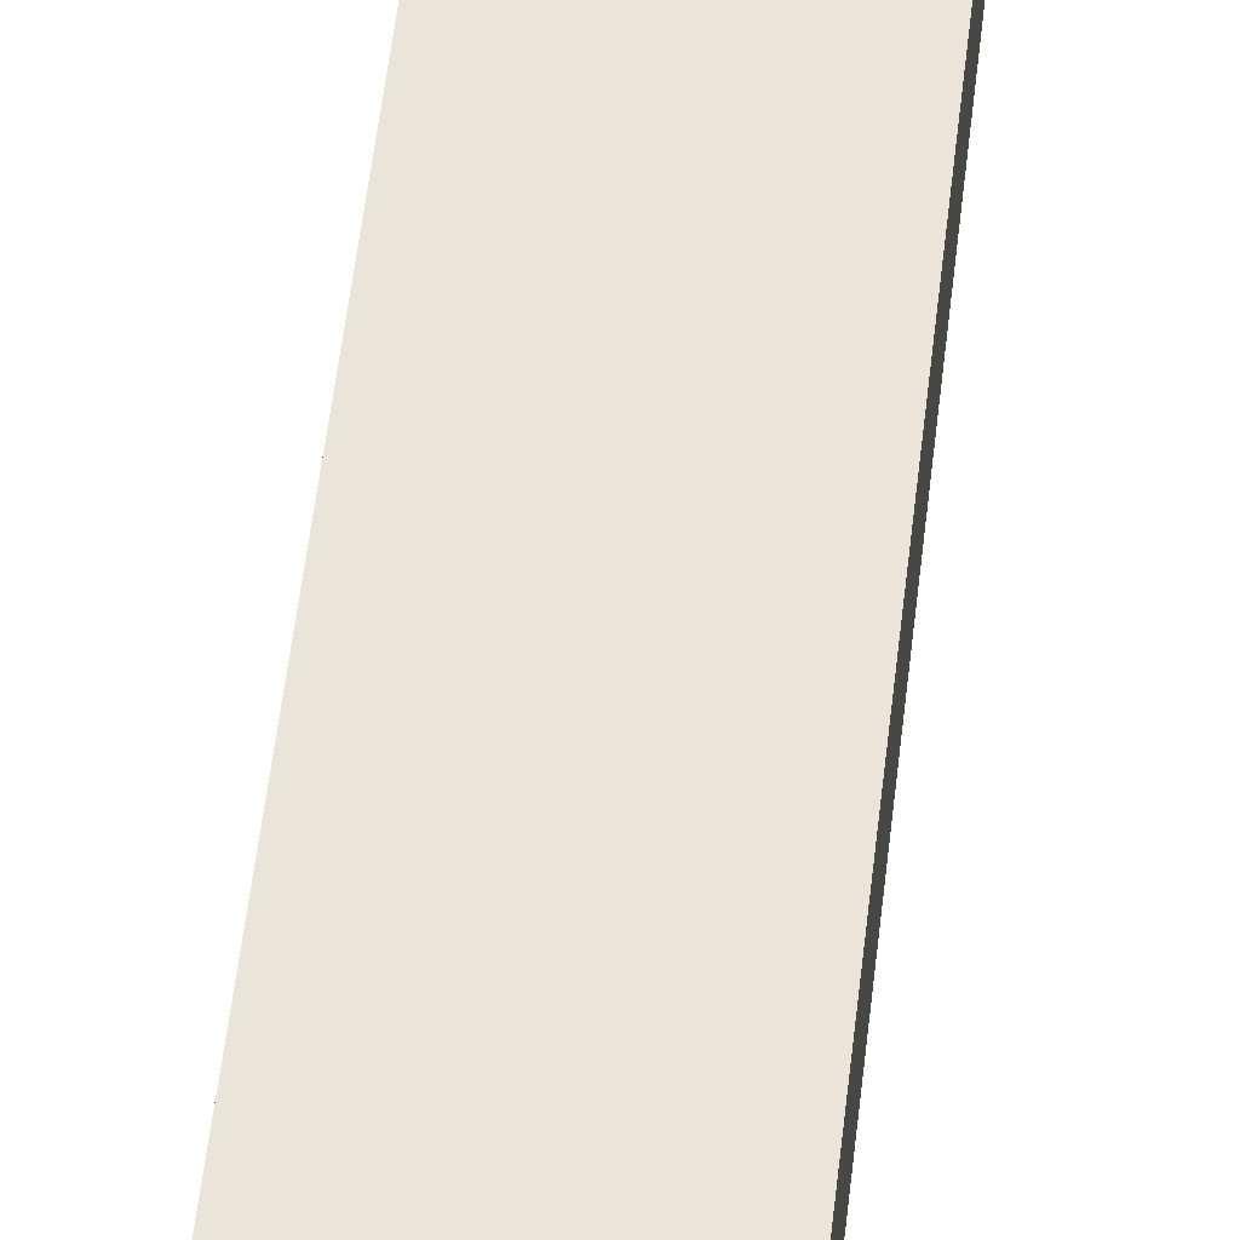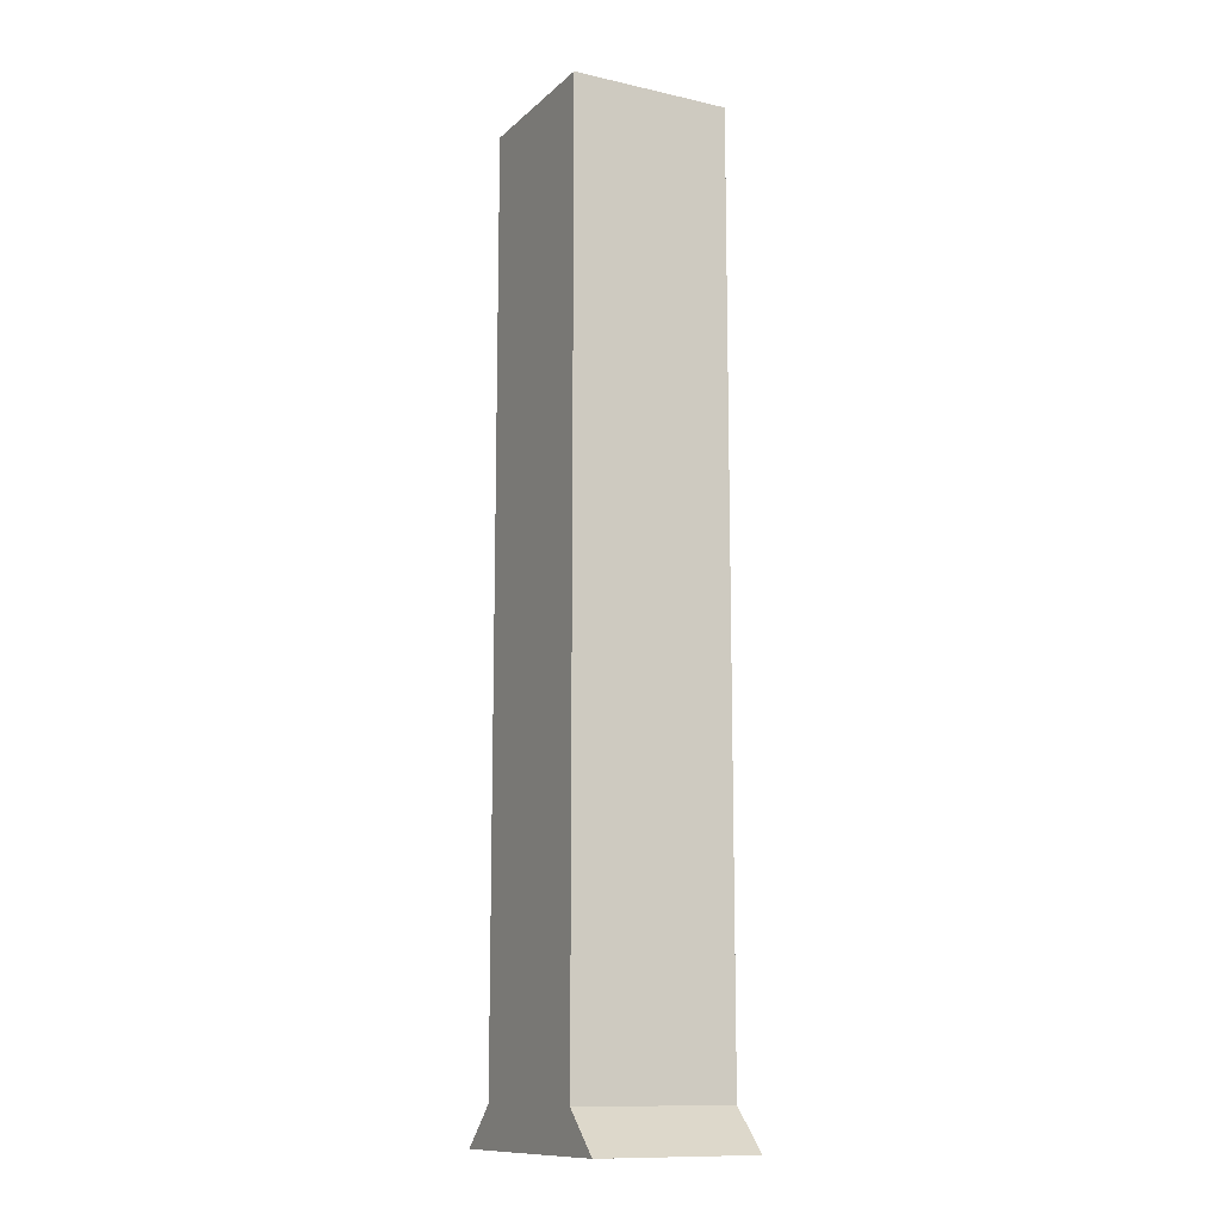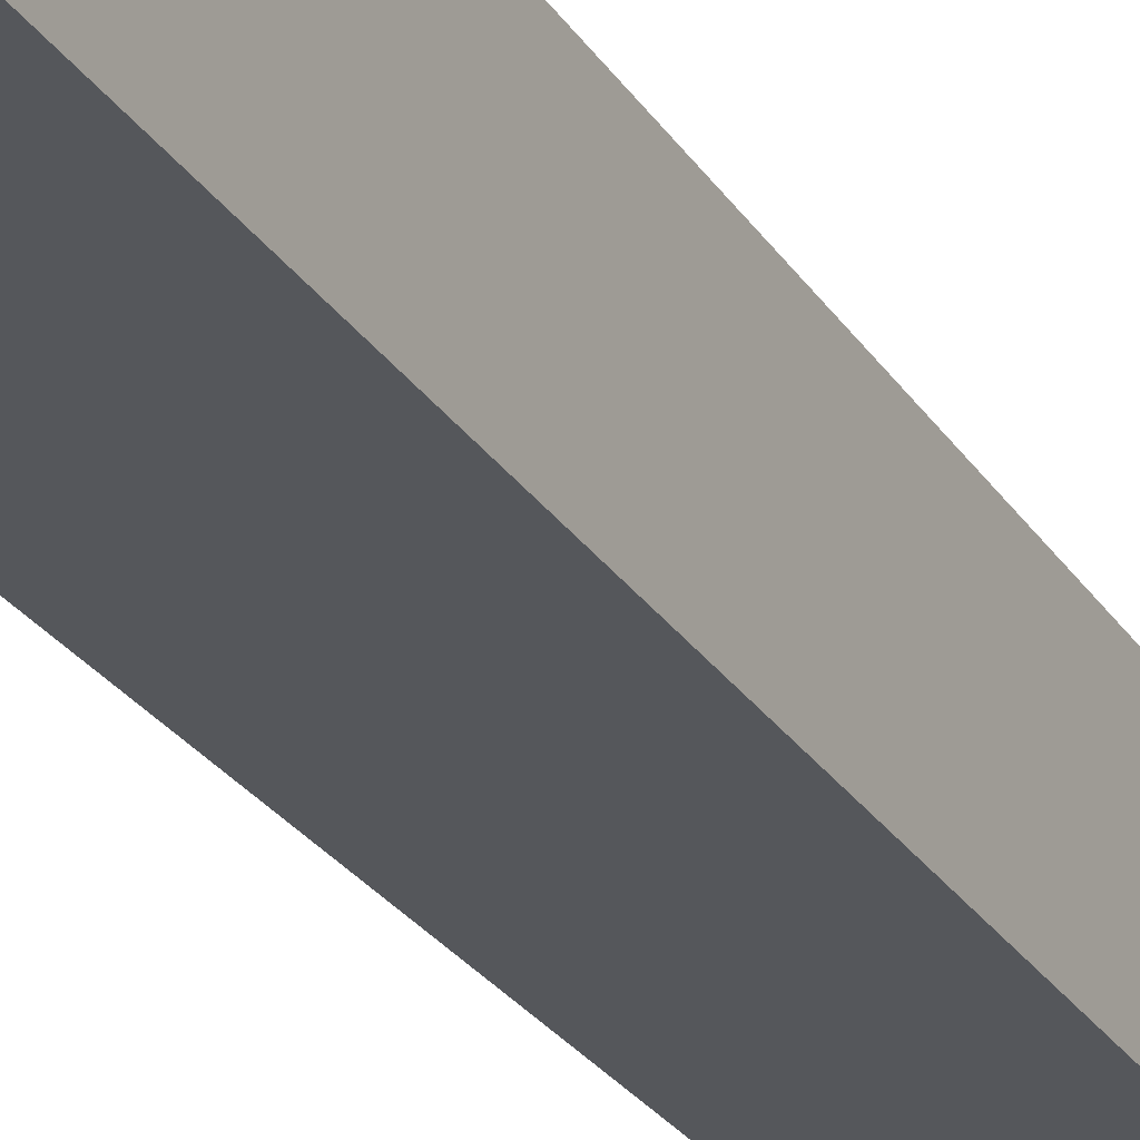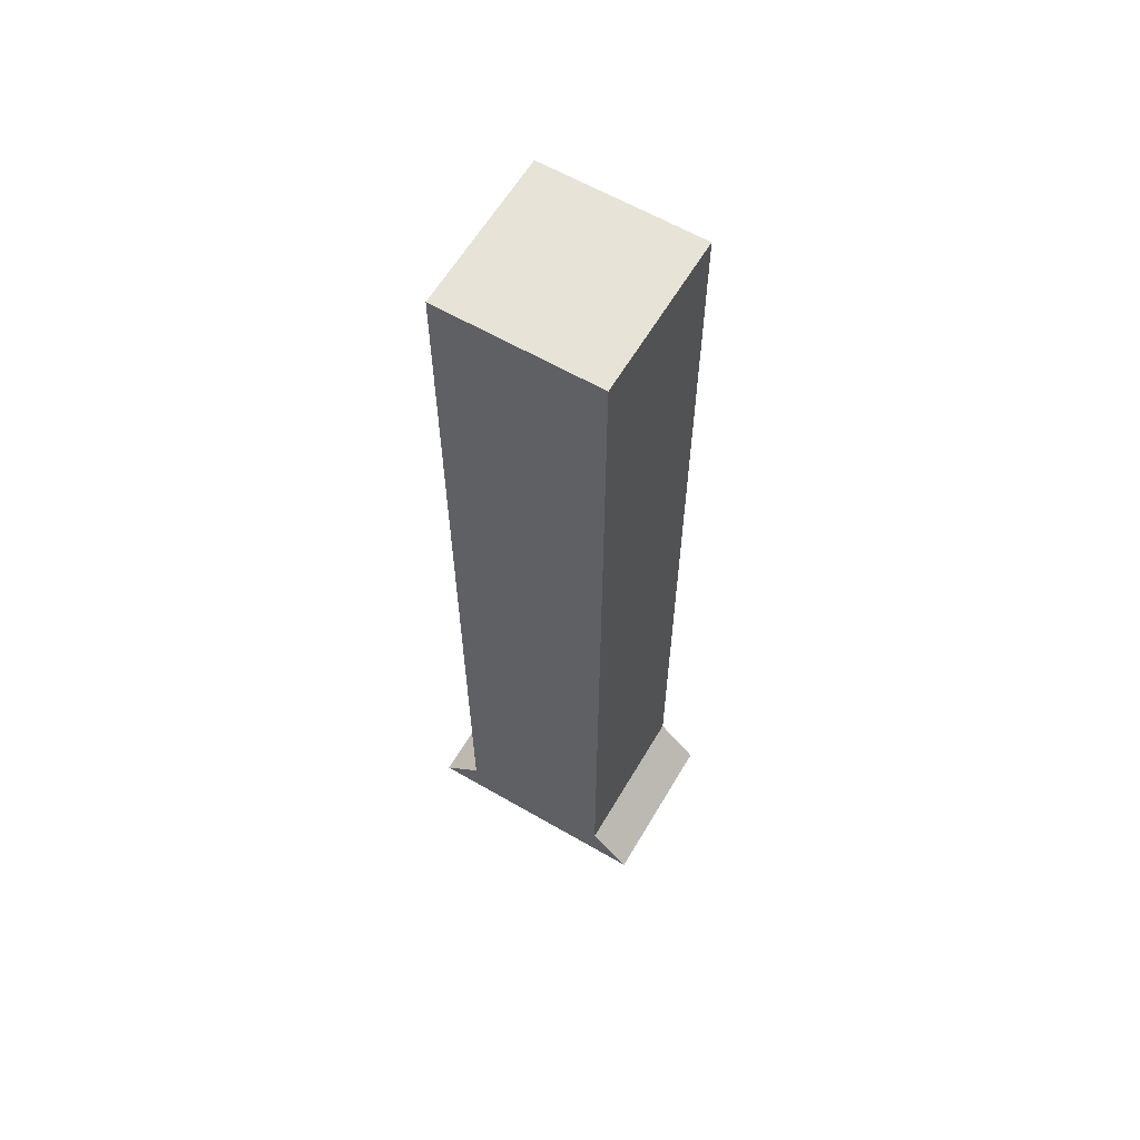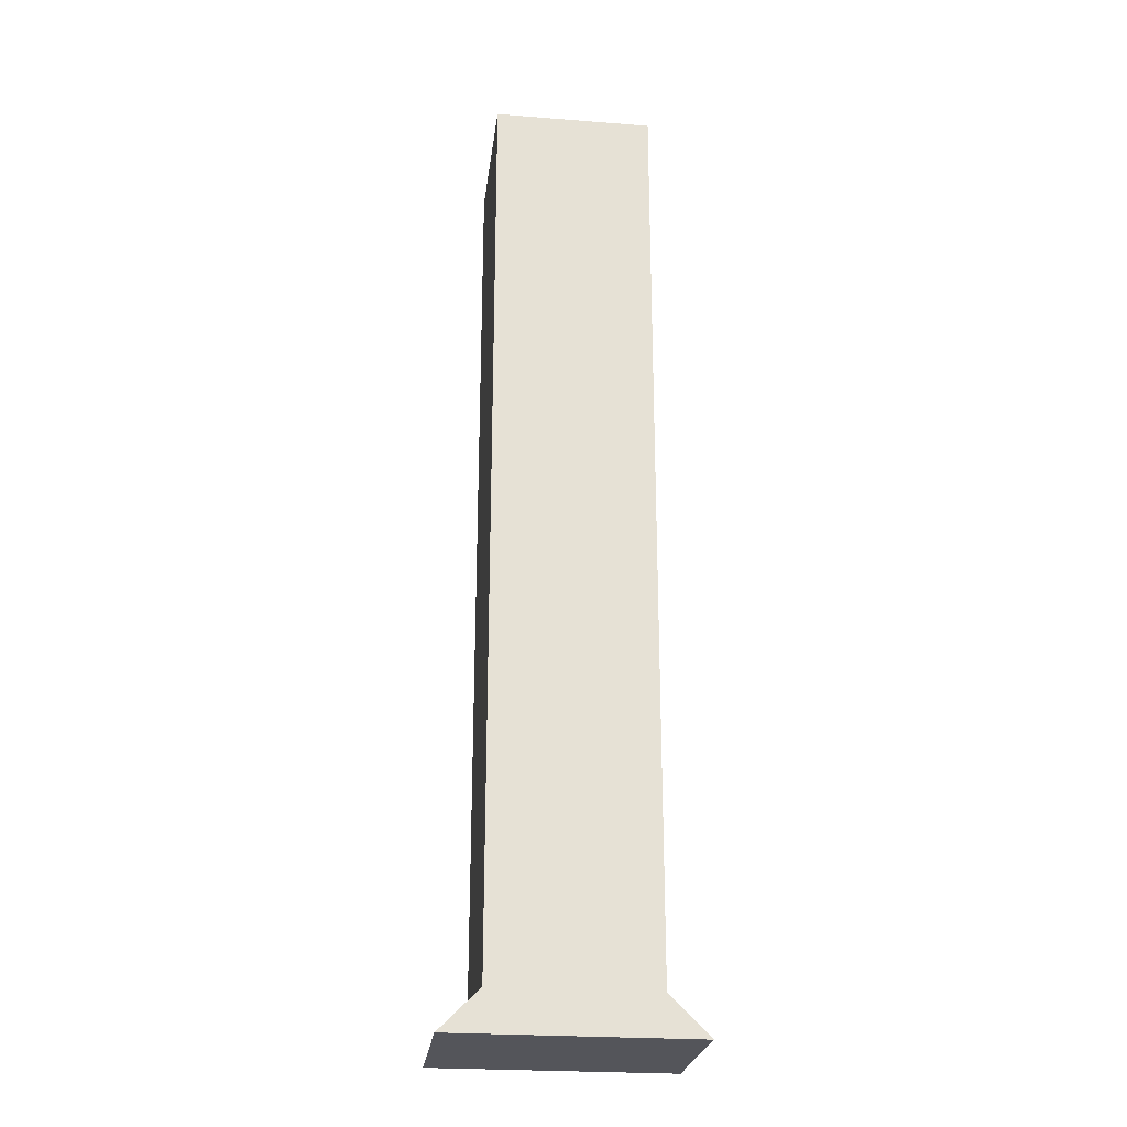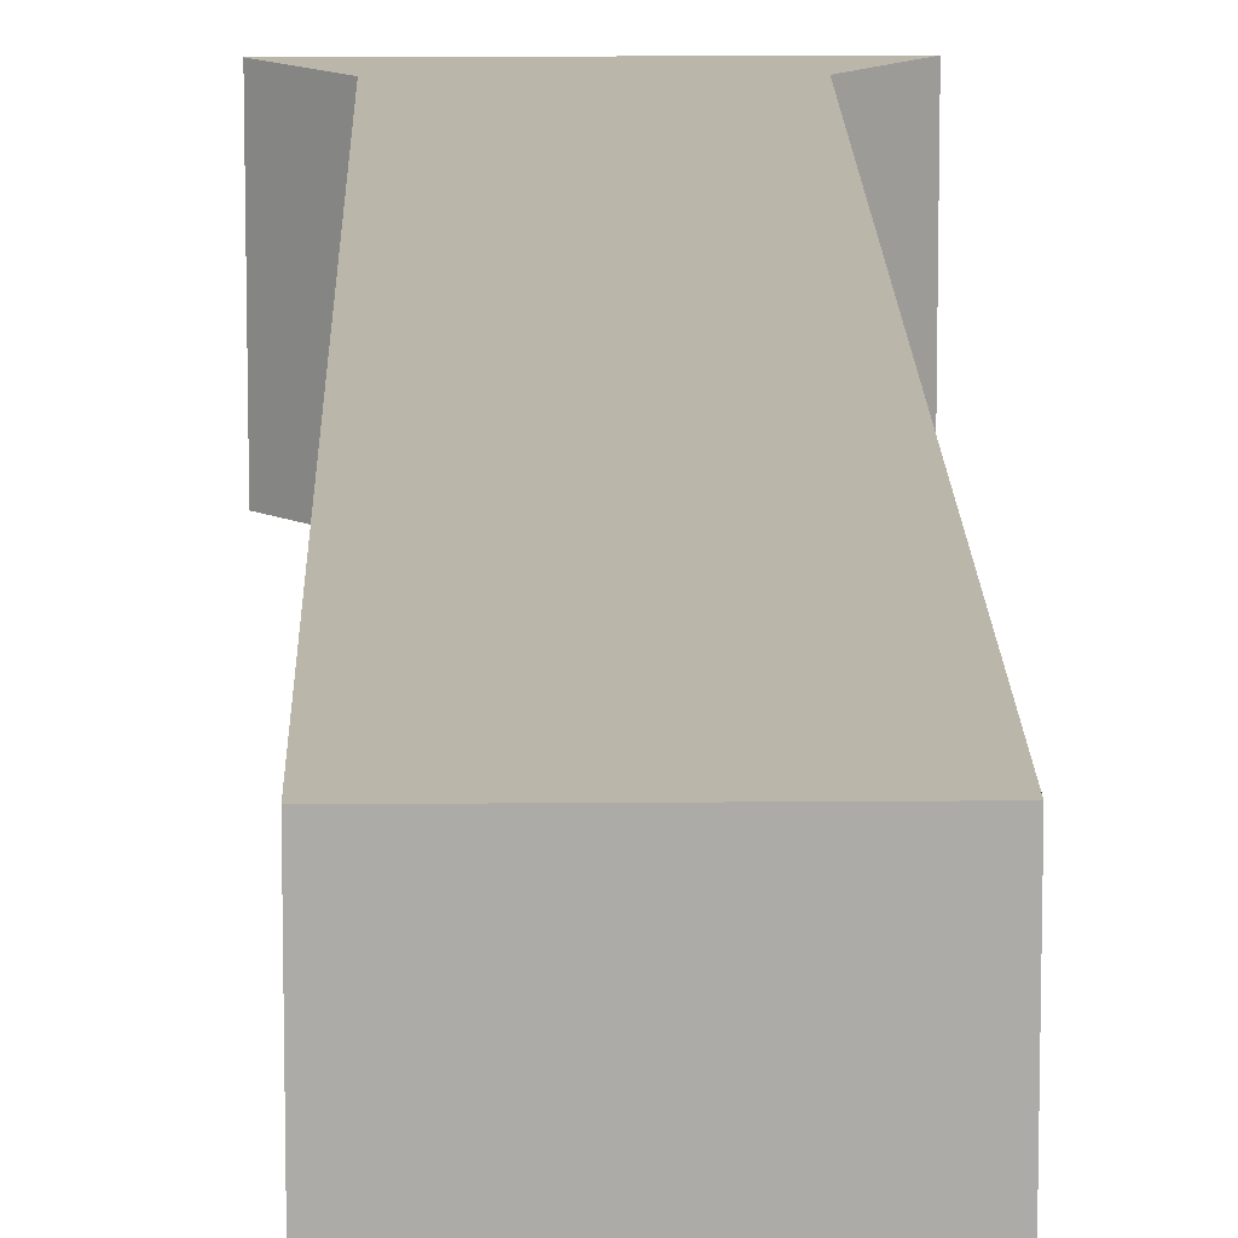
<metadata>
{"format":"obj","ext":"obj","renderer":"f3d","projection":"perspective","resolution":1024,"background":"white","views":[{"elev":59.1,"azim":6.8,"up":"+Z"},{"elev":-12.2,"azim":-117.9,"up":"+Y"},{"elev":-26.4,"azim":-154.4,"up":"+Z"},{"elev":61.6,"azim":30.5,"up":"+Y"},{"elev":-24.9,"azim":172.8,"up":"+Y"},{"elev":14.0,"azim":178.9,"up":"+Z"}]}
</metadata>
<code>
g pb_Mesh402872
v 6.375 7.75 0
v 5.375 7.75 0
v 6.375 7.75 -1
v 5.375 7.75 -1
v 6.375 2 0
v 5.375 2 0
v 6.375 7.75 0
v 5.375 7.75 0
v 5.375 2 0
v 5.375 2 -1
v 5.375 7.75 0
v 5.375 7.75 -1
v 5.375 2 -1
v 6.375 2 -1
v 5.375 7.75 -1
v 6.375 7.75 -1
v 6.375 2 -1
v 6.375 2 0
v 6.375 7.75 -1
v 6.375 7.75 0
v 6.625 1.75 -1
v 5.125 1.75 -1
v 6.625 1.75 0
v 5.125 1.75 0
v 6.625 1.75 -1
v 5.125 1.75 -1
v 6.375 2 0
v 6.375 2 -1
v 6.625 1.75 0
v 6.625 1.75 -1
v 5.375 2 -1
v 5.375 2 0
v 5.125 1.75 -1
v 5.125 1.75 0
v 5.125 1.75 0
v 6.625 1.75 0
g pb_Mesh402872_0
f 3 2 1
f 3 4 2
g pb_Mesh402872_1
f 7 6 5
f 7 8 6
f 11 10 9
f 11 12 10
f 15 14 13
f 15 16 14
f 19 18 17
f 19 20 18
f 23 22 21
f 23 24 22
f 25 13 14
f 25 26 13
f 29 28 27
f 29 30 28
f 33 32 31
f 33 34 32
f 35 5 6
f 35 36 5

</code>
